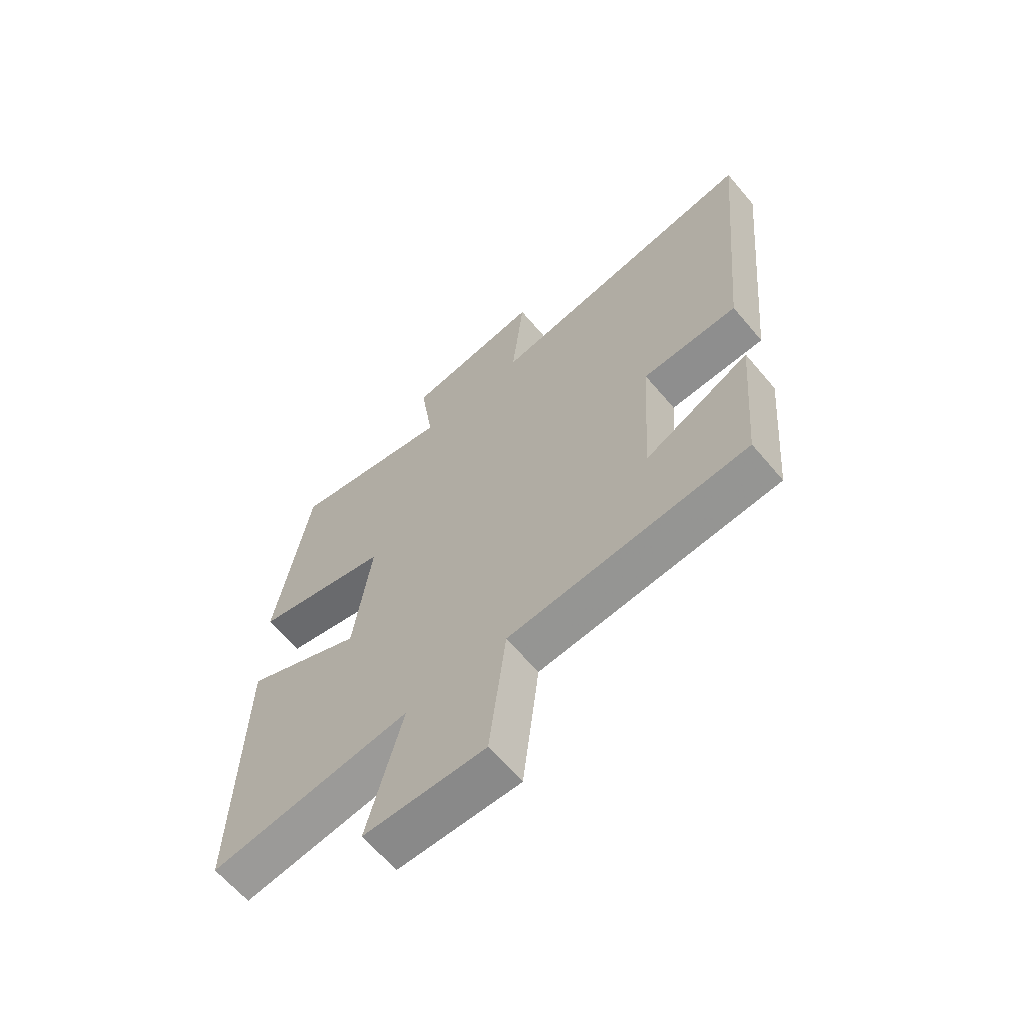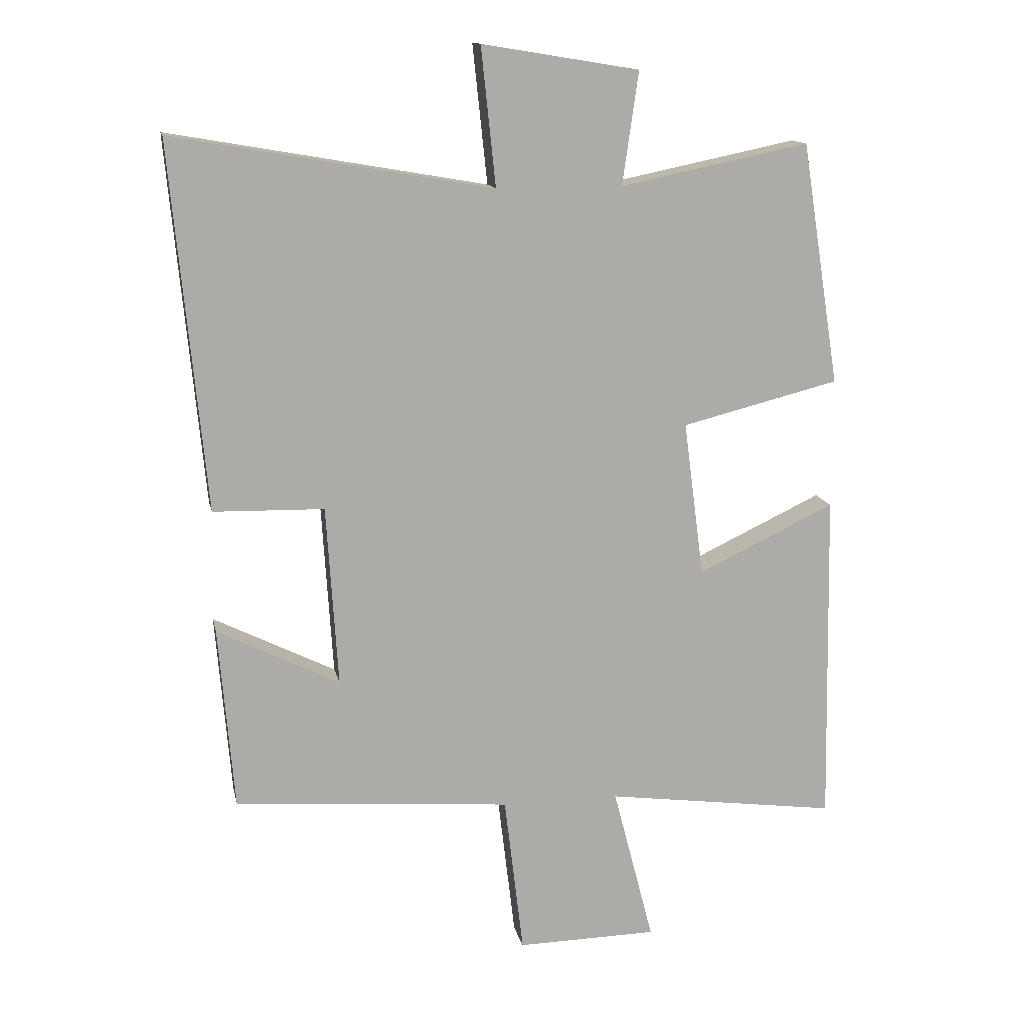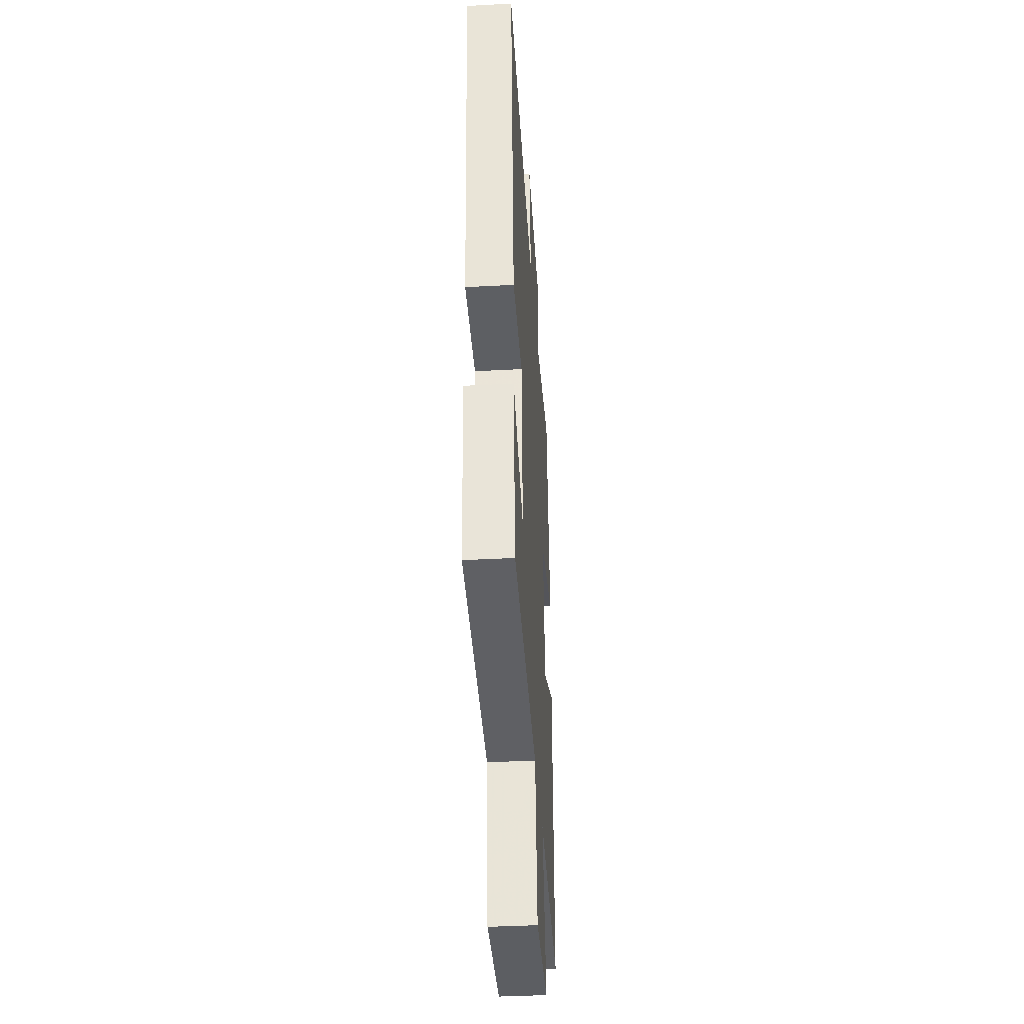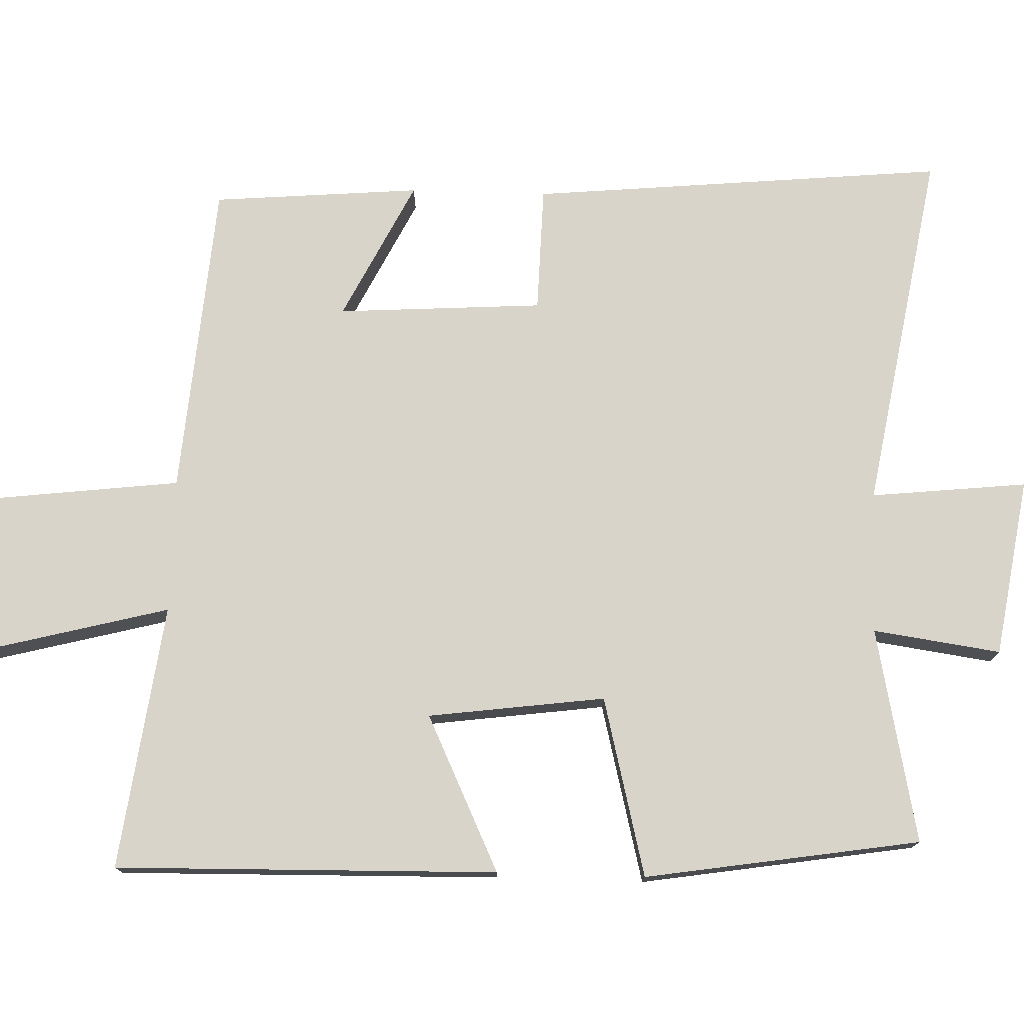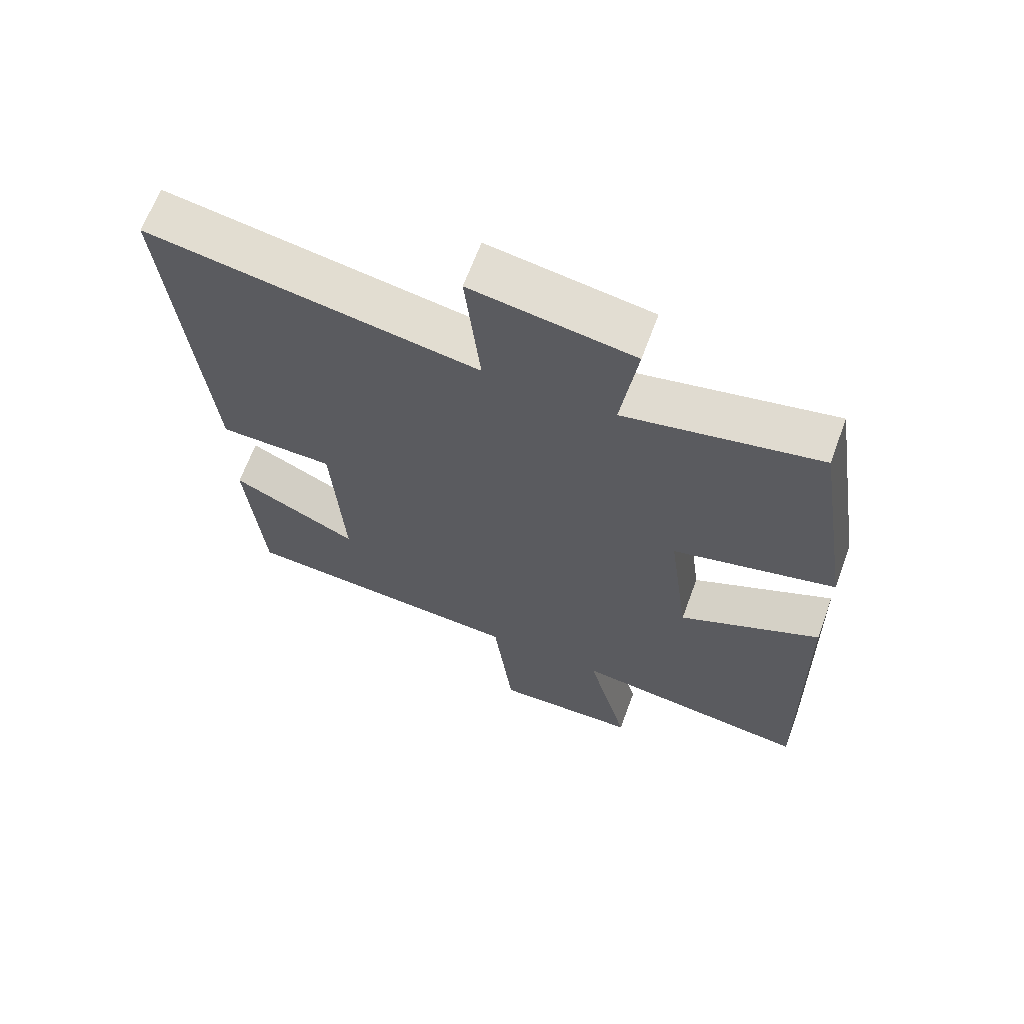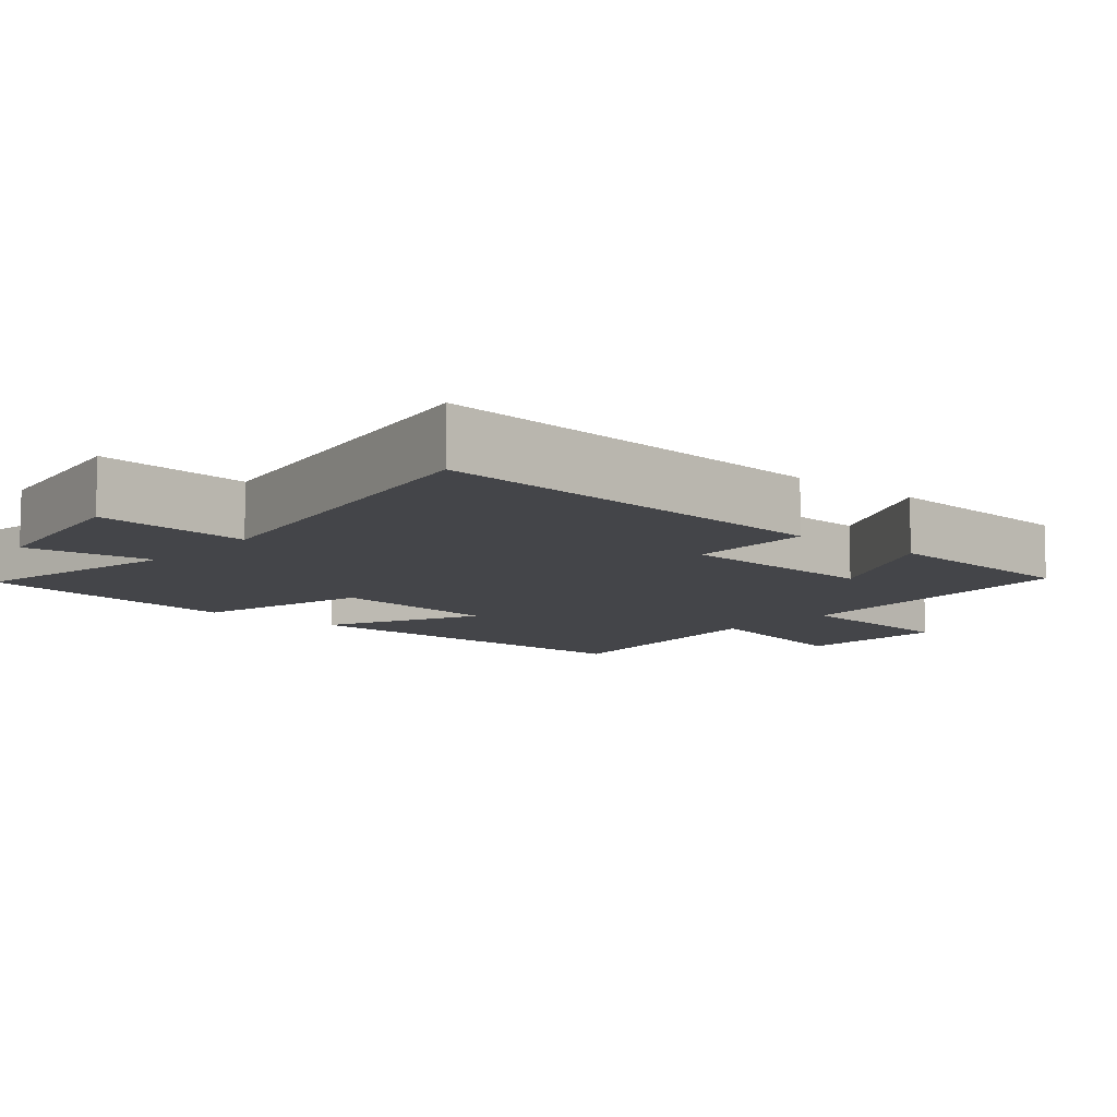
<metadata>
{"format":"obj","ext":"obj","renderer":"f3d","projection":"perspective","resolution":1024,"background":"white","views":[{"elev":-64.0,"azim":40.2,"up":"+Z"},{"elev":13.6,"azim":168.6,"up":"+Z"},{"elev":-39.1,"azim":93.9,"up":"+Z"},{"elev":75.7,"azim":-88.2,"up":"+Y"},{"elev":65.5,"azim":-159.8,"up":"+Z"},{"elev":-9.1,"azim":49.6,"up":"+Y"}]}
</metadata>
<code>
v 0.554 0.07 0.587
v 0.5 0.07 0.014
v 0.326 0.07 0.01
v 0.308 0.07 -0.274
v 0.5 0.07 -0.178
v 0.476 0.07 -0.465
v 0.041 0.07 -0.5
v 0.011 0.07 -0.751
v -0.209 0.07 -0.747
v -0.145 0.07 -0.5
v -0.51 0.07 -0.549
v -0.5 0.07 -0.022
v -0.285 0.07 -0.124
v -0.253 0.07 0.12
v -0.5 0.07 0.182
v -0.44 0.07 0.561
v -0.144 0.07 0.5
v -0.169 0.07 0.676
v 0.077 0.07 0.716
v 0.054 0.07 0.5
v 0.554 0 0.587
v 0.5 0 0.014
v 0.326 0 0.01
v 0.308 0 -0.274
v 0.5 0 -0.178
v 0.476 0 -0.465
v 0.041 0 -0.5
v 0.011 0 -0.751
v -0.209 0 -0.747
v -0.145 0 -0.5
v -0.51 0 -0.549
v -0.5 0 -0.022
v -0.285 0 -0.124
v -0.253 0 0.12
v -0.5 0 0.182
v -0.44 0 0.561
v -0.144 0 0.5
v -0.169 0 0.676
v 0.077 0 0.716
v 0.054 0 0.5
f 17 18 19 20
f 14 15 16 17
f 13 14 17 20
f 10 11 12 13
f 10 13 20 1
f 7 8 9 10
f 4 5 6 7
f 3 4 7 10
f 1 2 3
f 1 3 10
f 40 39 38 37
f 37 36 35 34
f 40 37 34 33
f 33 32 31 30
f 21 40 33 30
f 30 29 28 27
f 27 26 25 24
f 30 27 24 23
f 23 22 21
f 30 23 21
f 1 21 22 2
f 2 22 23 3
f 3 23 24 4
f 4 24 25 5
f 5 25 26 6
f 6 26 27 7
f 7 27 28 8
f 8 28 29 9
f 9 29 30 10
f 10 30 31 11
f 11 31 32 12
f 12 32 33 13
f 13 33 34 14
f 14 34 35 15
f 15 35 36 16
f 16 36 37 17
f 17 37 38 18
f 18 38 39 19
f 19 39 40 20
f 20 40 21 1

</code>
